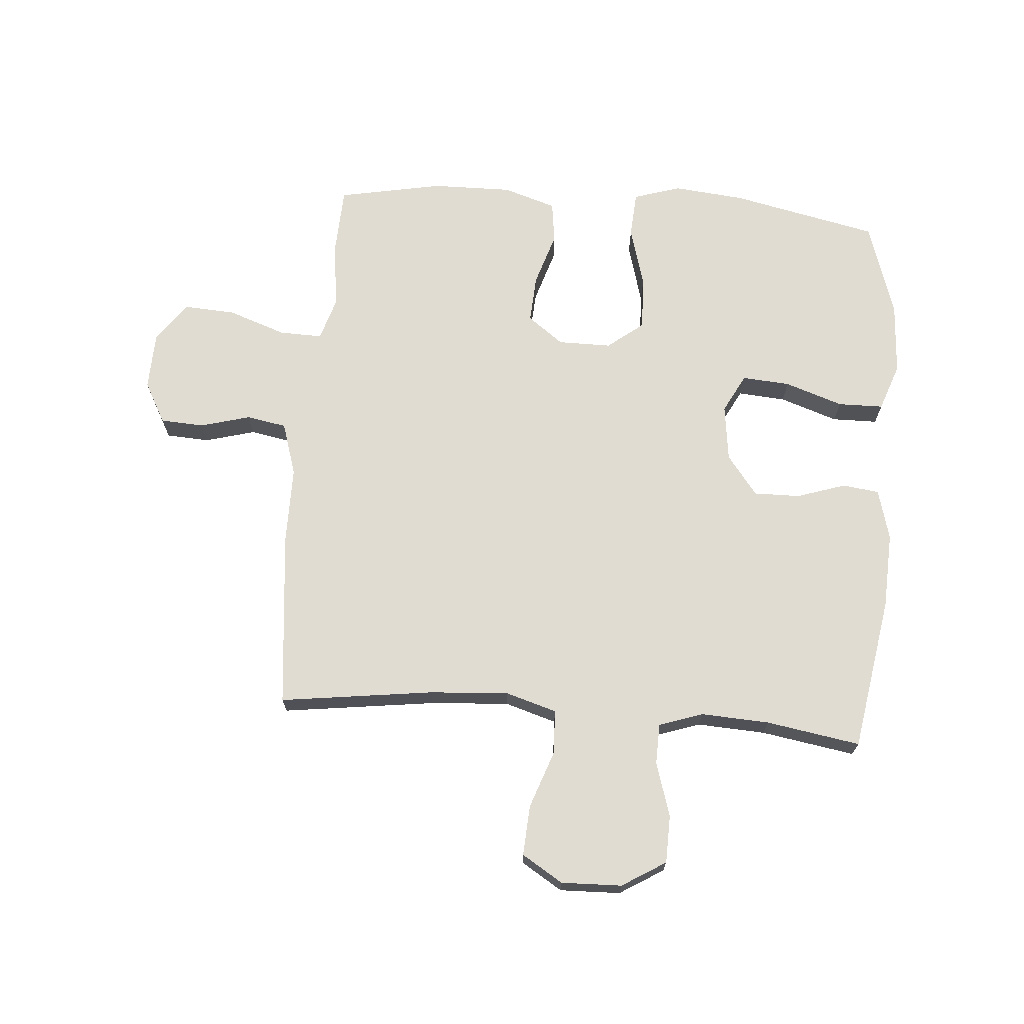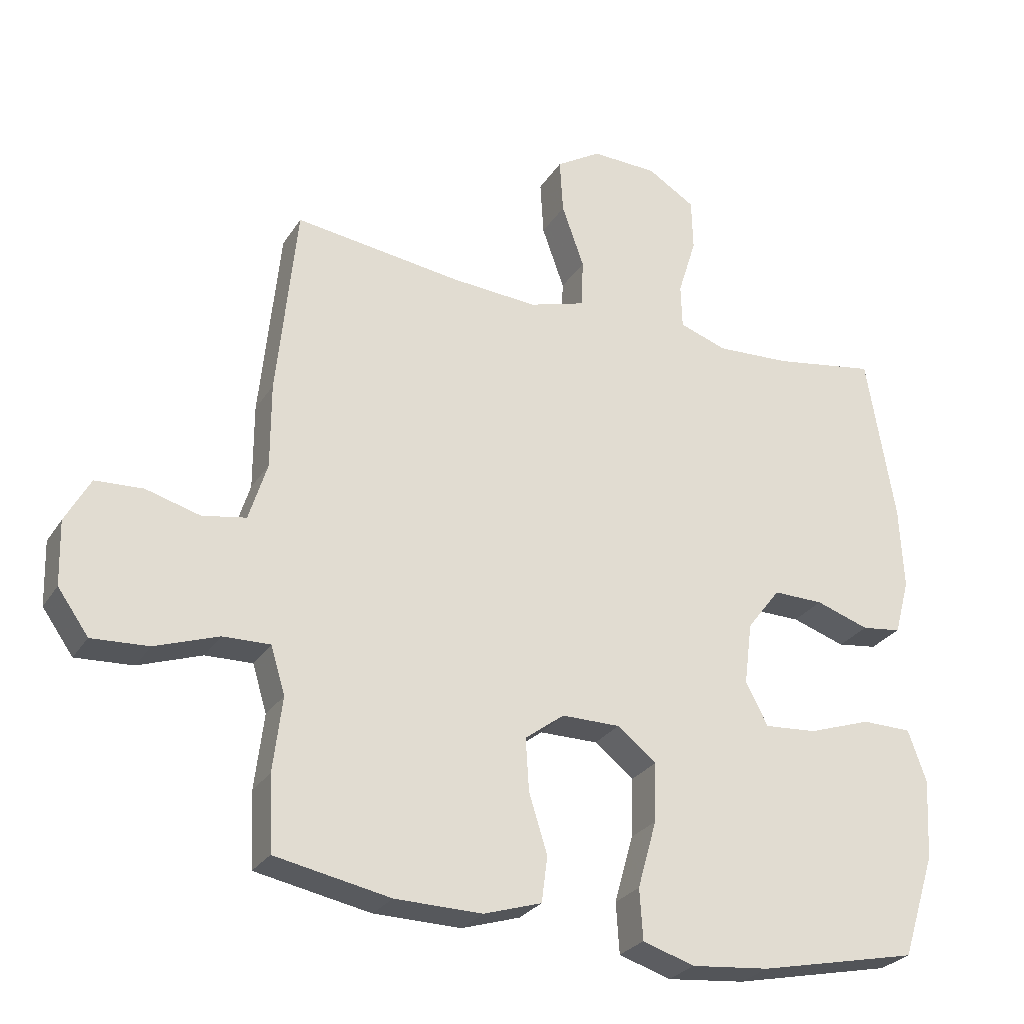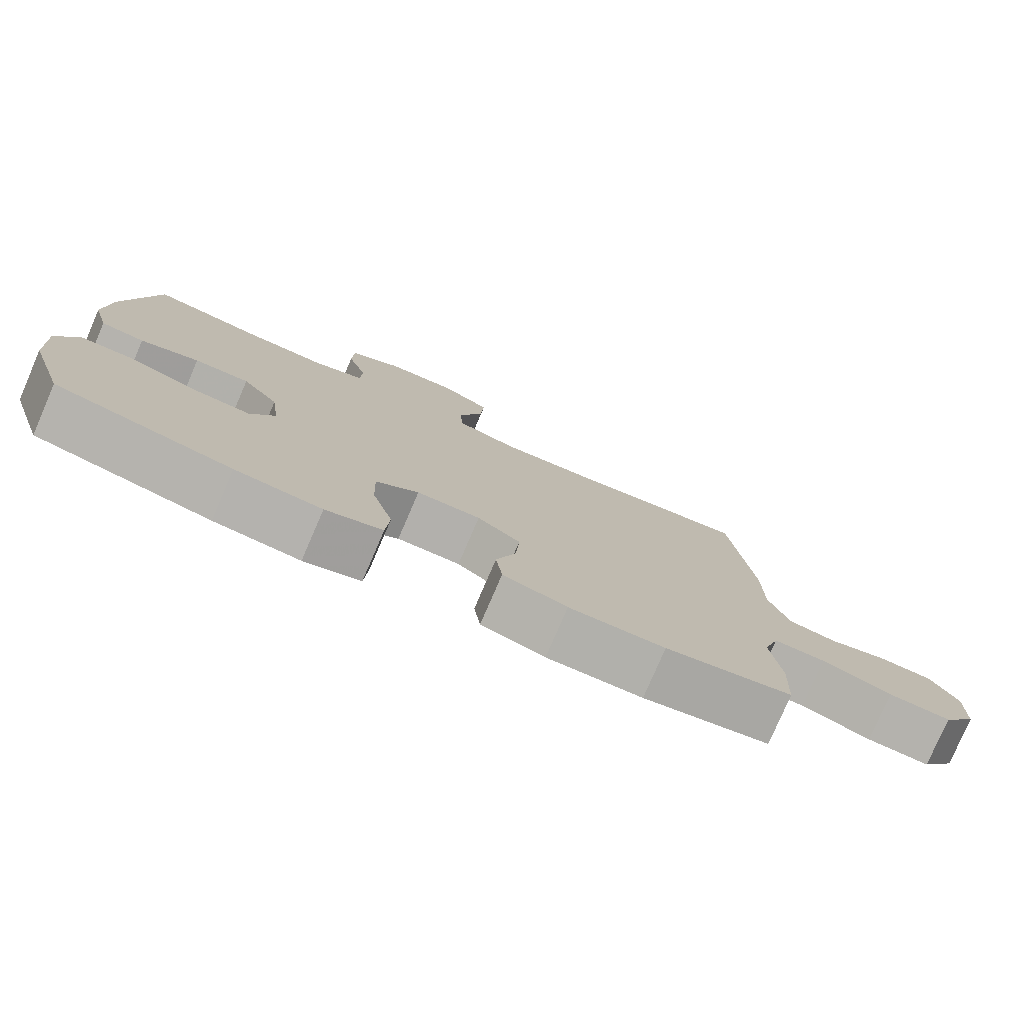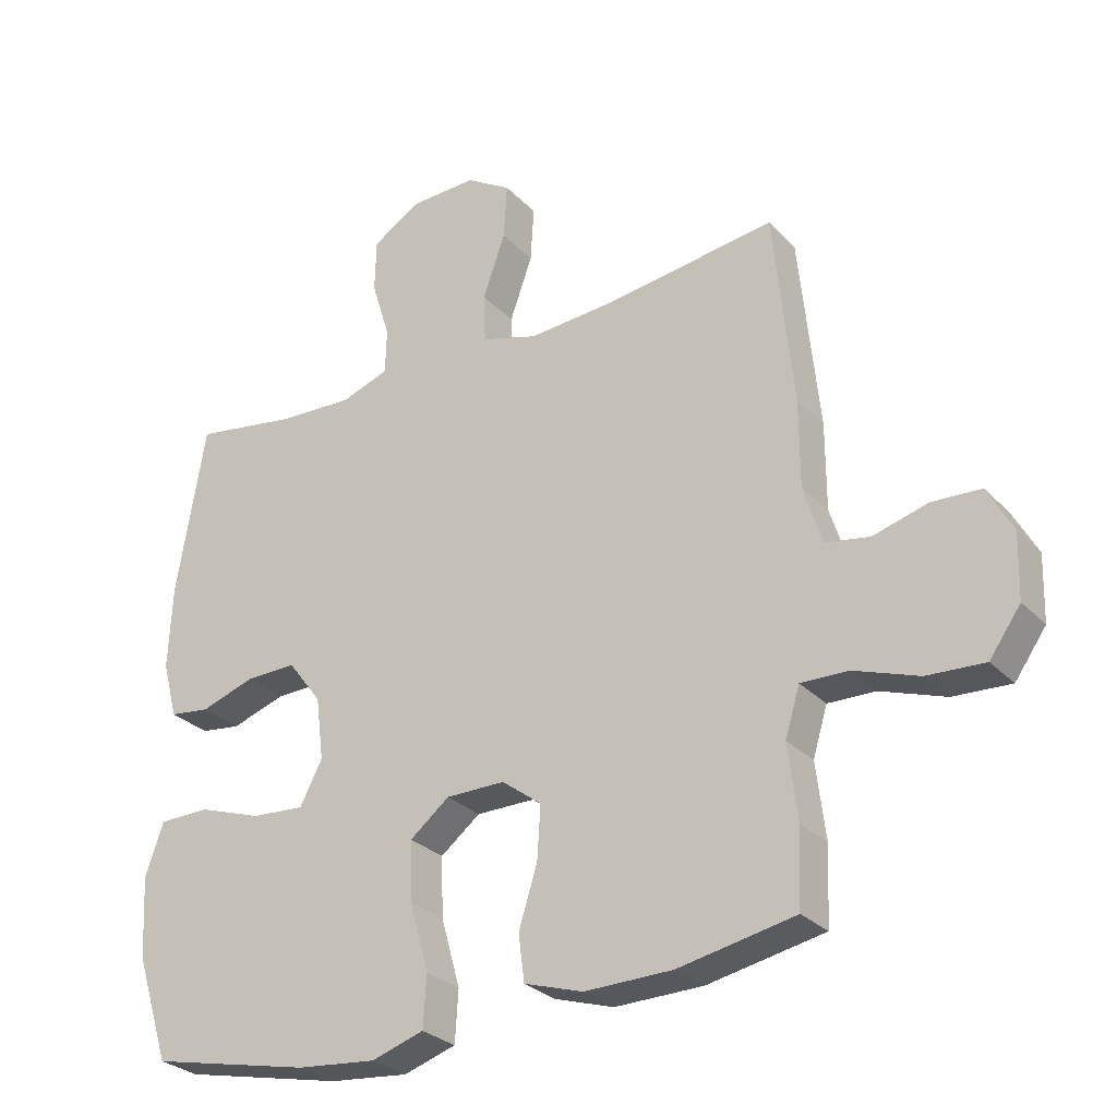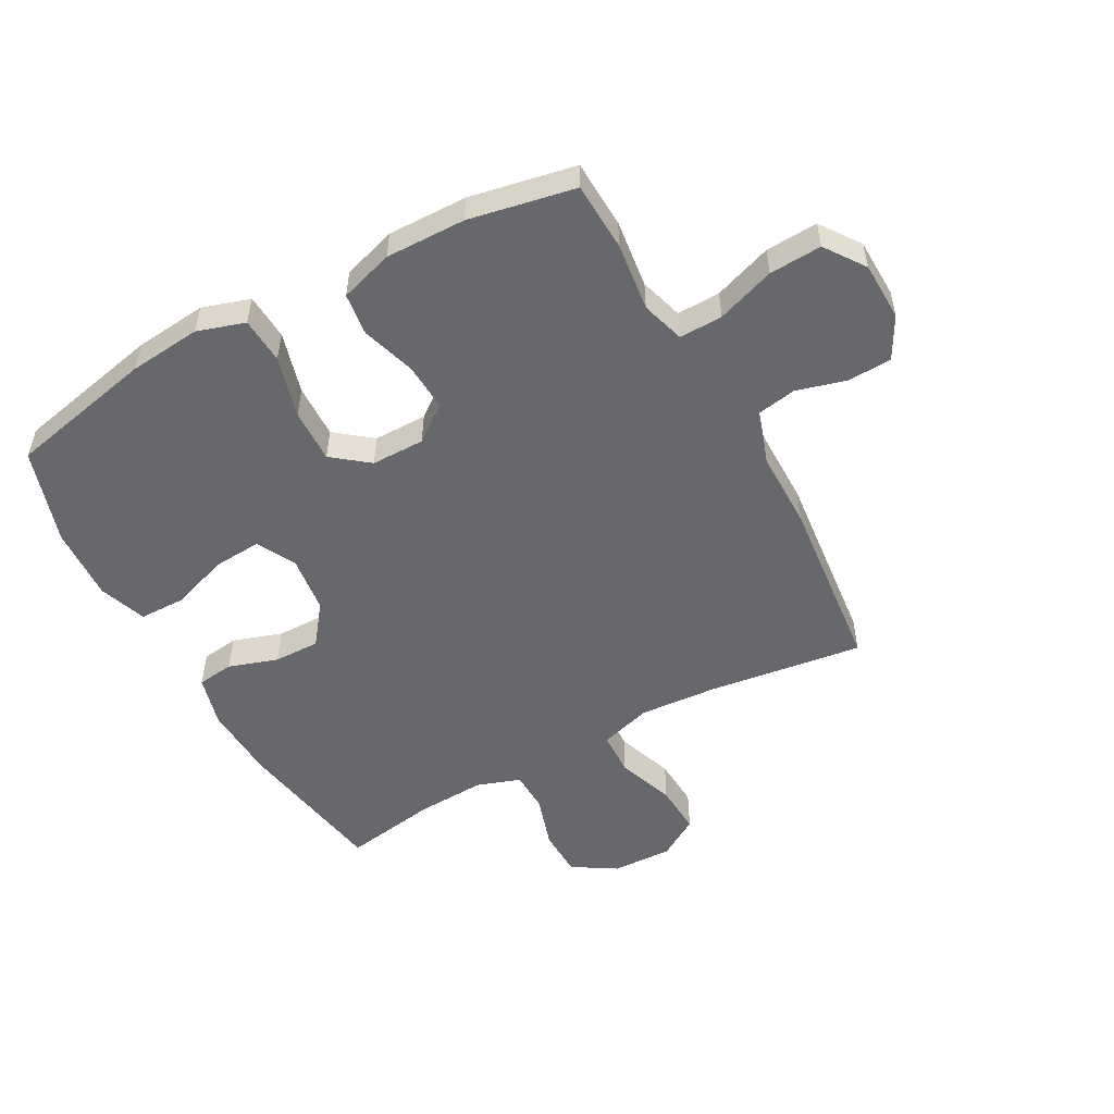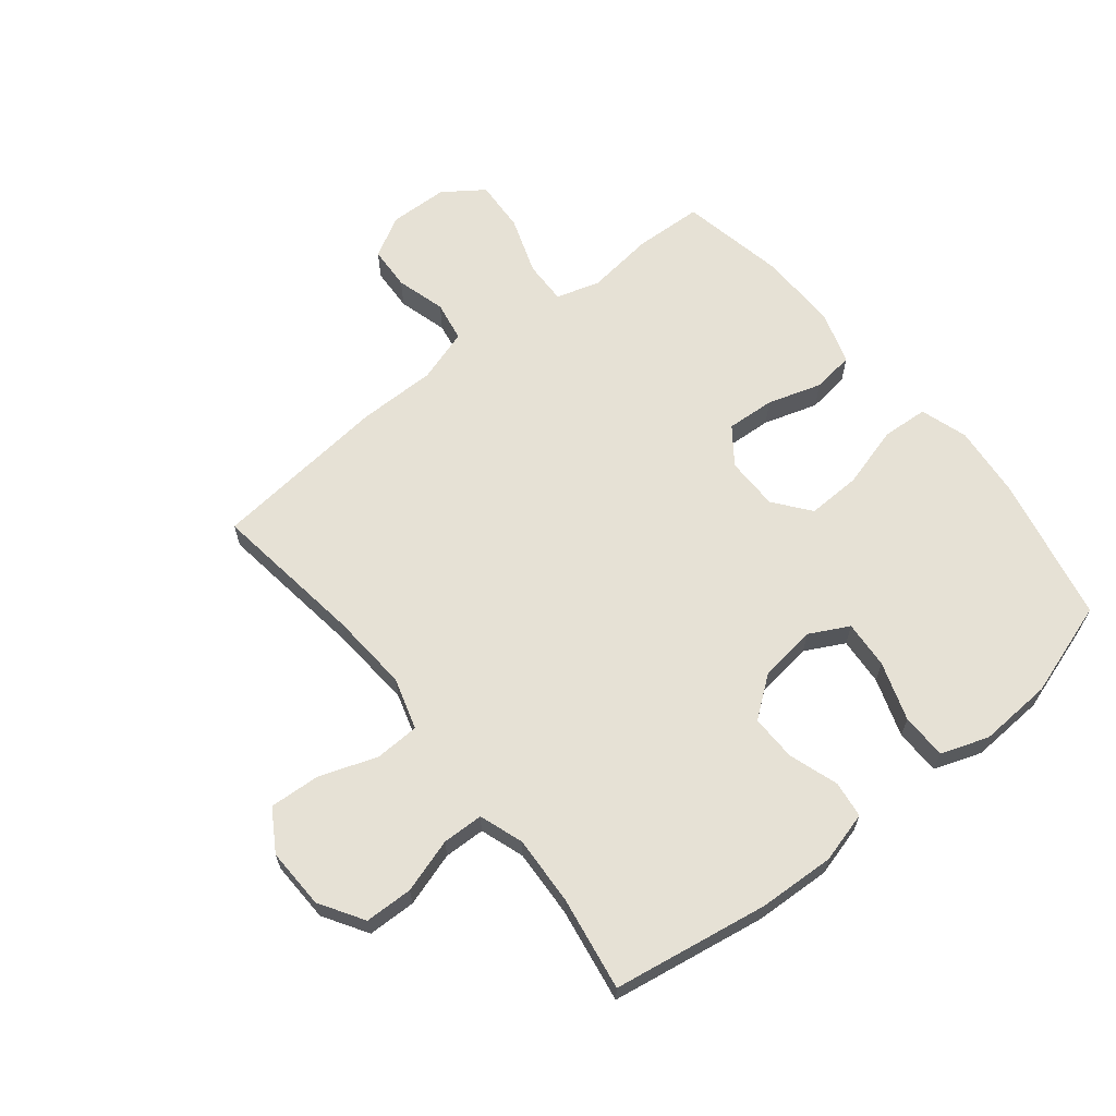
<metadata>
{"format":"obj","ext":"obj","renderer":"f3d","projection":"perspective","resolution":1024,"background":"white","views":[{"elev":69.3,"azim":4.5,"up":"+Y"},{"elev":-27.4,"azim":-25.9,"up":"+Z"},{"elev":-78.7,"azim":156.6,"up":"+Z"},{"elev":-28.4,"azim":-146.0,"up":"+Z"},{"elev":-52.4,"azim":-151.4,"up":"+Y"},{"elev":64.3,"azim":51.2,"up":"+Y"}]}
</metadata>
<code>
v -0.5 0.07 0.5
v -0.244 0.07 0.466
v -0.112 0.07 0.457
v -0.026 0.07 0.483
v -0.023 0.07 0.557
v -0.057 0.07 0.653
v -0.062 0.07 0.737
v 0.006 0.07 0.779
v 0.107 0.07 0.776
v 0.18 0.07 0.731
v 0.182 0.07 0.651
v 0.154 0.07 0.561
v 0.156 0.07 0.493
v 0.229 0.07 0.468
v 0.343 0.07 0.474
v 0.5 0.07 0.5
v 0.543 0.07 0.242
v 0.549 0.07 0.115
v 0.526 0.07 0.03
v 0.465 0.07 0.022
v 0.383 0.07 0.049
v 0.306 0.07 0.05
v 0.255 0.07 -0.017
v 0.243 0.07 -0.112
v 0.277 0.07 -0.177
v 0.357 0.07 -0.171
v 0.454 0.07 -0.138
v 0.53 0.07 -0.139
v 0.558 0.07 -0.218
v 0.551 0.07 -0.341
v 0.5 0.07 -0.5
v 0.255 0.07 -0.553
v 0.135 0.07 -0.565
v 0.056 0.07 -0.54
v 0.051 0.07 -0.463
v 0.08 0.07 -0.36
v 0.083 0.07 -0.27
v 0.023 0.07 -0.223
v -0.066 0.07 -0.223
v -0.126 0.07 -0.268
v -0.121 0.07 -0.348
v -0.093 0.07 -0.438
v -0.102 0.07 -0.508
v -0.191 0.07 -0.536
v -0.324 0.07 -0.534
v -0.5 0.07 -0.5
v -0.505 0.07 -0.386
v -0.491 0.07 -0.272
v -0.513 0.07 -0.2
v -0.585 0.07 -0.202
v -0.682 0.07 -0.236
v -0.769 0.07 -0.241
v -0.816 0.07 -0.175
v -0.819 0.07 -0.077
v -0.781 0.07 -0.008
v -0.708 0.07 -0.004
v -0.625 0.07 -0.027
v -0.558 0.07 -0.015
v -0.53 0.07 0.074
v -0.53 0.07 0.204
v -0.5 0 0.5
v -0.244 0 0.466
v -0.112 0 0.457
v -0.026 0 0.483
v -0.023 0 0.557
v -0.057 0 0.653
v -0.062 0 0.737
v 0.006 0 0.779
v 0.107 0 0.776
v 0.18 0 0.731
v 0.182 0 0.651
v 0.154 0 0.561
v 0.156 0 0.493
v 0.229 0 0.468
v 0.343 0 0.474
v 0.5 0 0.5
v 0.543 0 0.242
v 0.549 0 0.115
v 0.526 0 0.03
v 0.465 0 0.022
v 0.383 0 0.049
v 0.306 0 0.05
v 0.255 0 -0.017
v 0.243 0 -0.112
v 0.277 0 -0.177
v 0.357 0 -0.171
v 0.454 0 -0.138
v 0.53 0 -0.139
v 0.558 0 -0.218
v 0.551 0 -0.341
v 0.5 0 -0.5
v 0.255 0 -0.553
v 0.135 0 -0.565
v 0.056 0 -0.54
v 0.051 0 -0.463
v 0.08 0 -0.36
v 0.083 0 -0.27
v 0.023 0 -0.223
v -0.066 0 -0.223
v -0.126 0 -0.268
v -0.121 0 -0.348
v -0.093 0 -0.438
v -0.102 0 -0.508
v -0.191 0 -0.536
v -0.324 0 -0.534
v -0.5 0 -0.5
v -0.505 0 -0.386
v -0.491 0 -0.272
v -0.513 0 -0.2
v -0.585 0 -0.202
v -0.682 0 -0.236
v -0.769 0 -0.241
v -0.816 0 -0.175
v -0.819 0 -0.077
v -0.781 0 -0.008
v -0.708 0 -0.004
v -0.625 0 -0.027
v -0.558 0 -0.015
v -0.53 0 0.074
v -0.53 0 0.204
f 59 60 1 2
f 58 59 2 3
f 54 55 56 57
f 54 57 58
f 53 54 58
f 50 51 52 53
f 49 50 53 58
f 48 49 58 3
f 41 42 43 44
f 40 41 44 45
f 33 34 35 36
f 33 36 37
f 32 33 37
f 31 32 37
f 30 31 37 38
f 26 27 28 29
f 25 26 29 30
f 18 19 20 21
f 18 21 22
f 15 16 17 18
f 14 15 18 22
f 13 14 22 23
f 9 10 11 12
f 9 12 13
f 8 9 13
f 5 6 7 8
f 4 5 8 13
f 40 45 46 47
f 39 40 47 48
f 25 30 38
f 24 25 38 39
f 23 24 39 48
f 13 23 48
f 3 4 13 48
f 62 61 120 119
f 63 62 119 118
f 117 116 115 114
f 118 117 114
f 118 114 113
f 113 112 111 110
f 118 113 110 109
f 63 118 109 108
f 104 103 102 101
f 105 104 101 100
f 96 95 94 93
f 97 96 93
f 97 93 92
f 97 92 91
f 98 97 91 90
f 89 88 87 86
f 90 89 86 85
f 81 80 79 78
f 82 81 78
f 78 77 76 75
f 82 78 75 74
f 83 82 74 73
f 72 71 70 69
f 73 72 69
f 73 69 68
f 68 67 66 65
f 73 68 65 64
f 107 106 105 100
f 108 107 100 99
f 98 90 85
f 99 98 85 84
f 108 99 84 83
f 108 83 73
f 108 73 64 63
f 1 61 62 2
f 2 62 63 3
f 3 63 64 4
f 4 64 65 5
f 5 65 66 6
f 6 66 67 7
f 7 67 68 8
f 8 68 69 9
f 9 69 70 10
f 10 70 71 11
f 11 71 72 12
f 12 72 73 13
f 13 73 74 14
f 14 74 75 15
f 15 75 76 16
f 16 76 77 17
f 17 77 78 18
f 18 78 79 19
f 19 79 80 20
f 20 80 81 21
f 21 81 82 22
f 22 82 83 23
f 23 83 84 24
f 24 84 85 25
f 25 85 86 26
f 26 86 87 27
f 27 87 88 28
f 28 88 89 29
f 29 89 90 30
f 30 90 91 31
f 31 91 92 32
f 32 92 93 33
f 33 93 94 34
f 34 94 95 35
f 35 95 96 36
f 36 96 97 37
f 37 97 98 38
f 38 98 99 39
f 39 99 100 40
f 40 100 101 41
f 41 101 102 42
f 42 102 103 43
f 43 103 104 44
f 44 104 105 45
f 45 105 106 46
f 46 106 107 47
f 47 107 108 48
f 48 108 109 49
f 49 109 110 50
f 50 110 111 51
f 51 111 112 52
f 52 112 113 53
f 53 113 114 54
f 54 114 115 55
f 55 115 116 56
f 56 116 117 57
f 57 117 118 58
f 58 118 119 59
f 59 119 120 60
f 60 120 61 1

</code>
